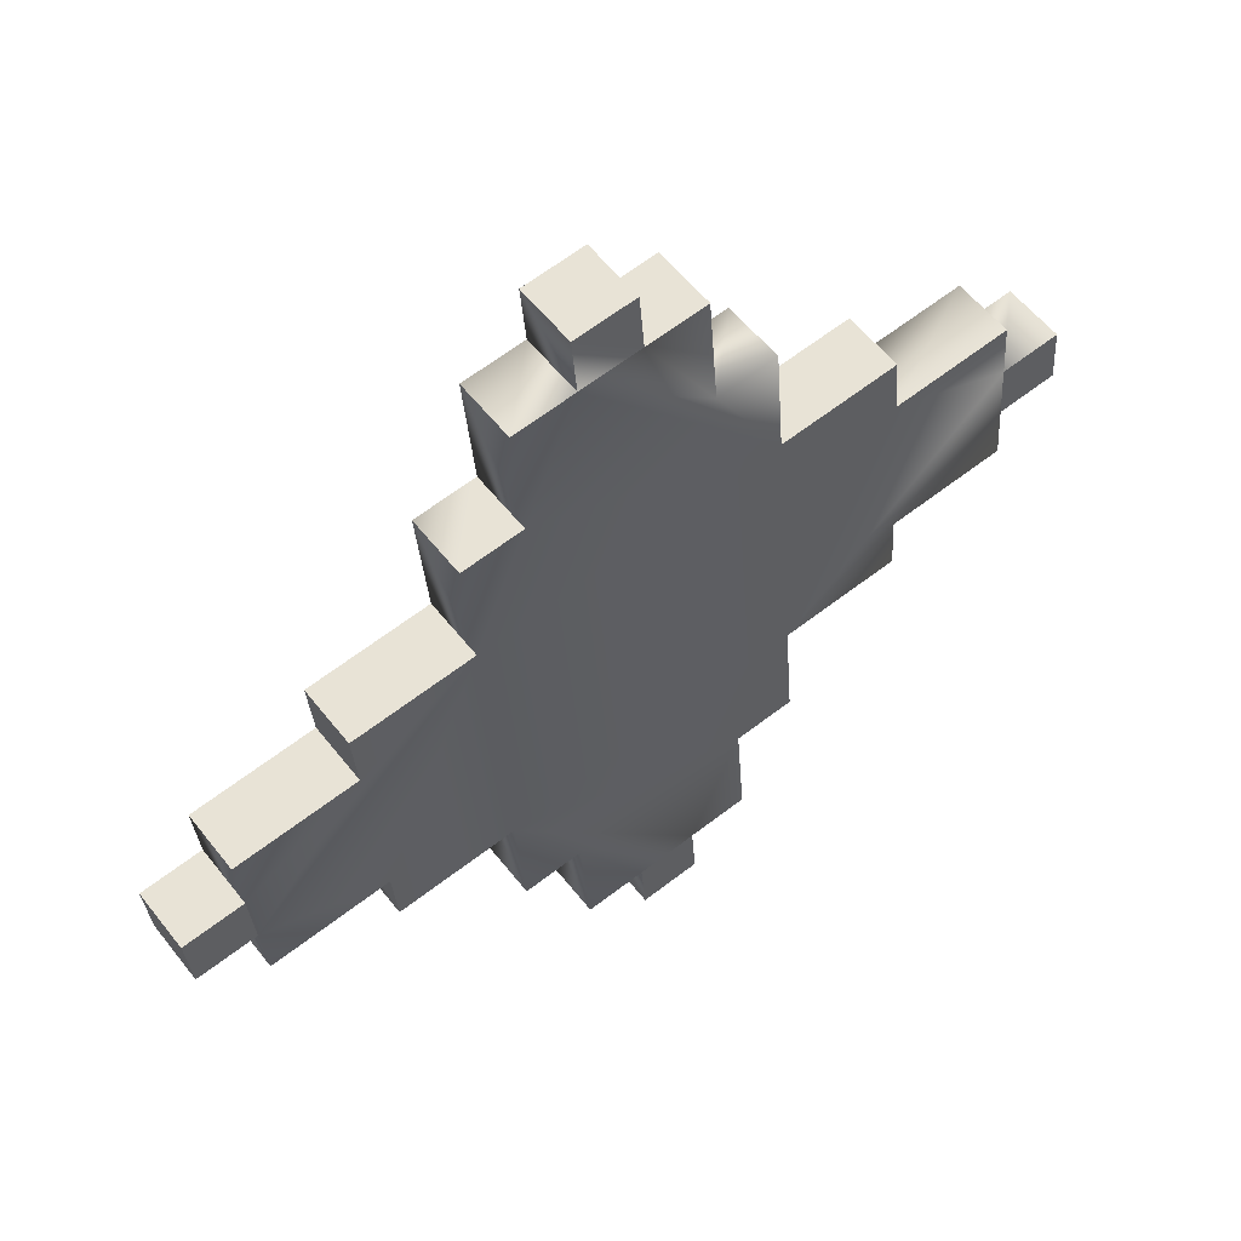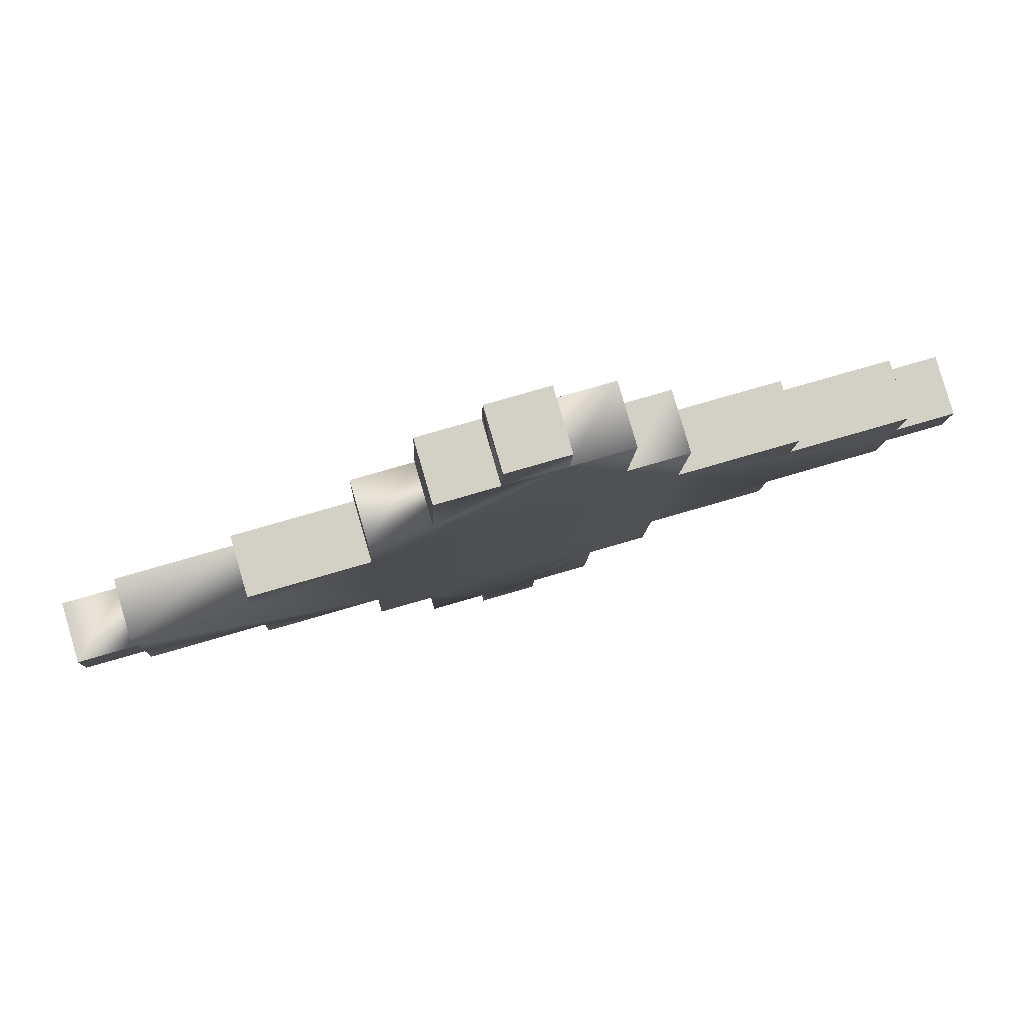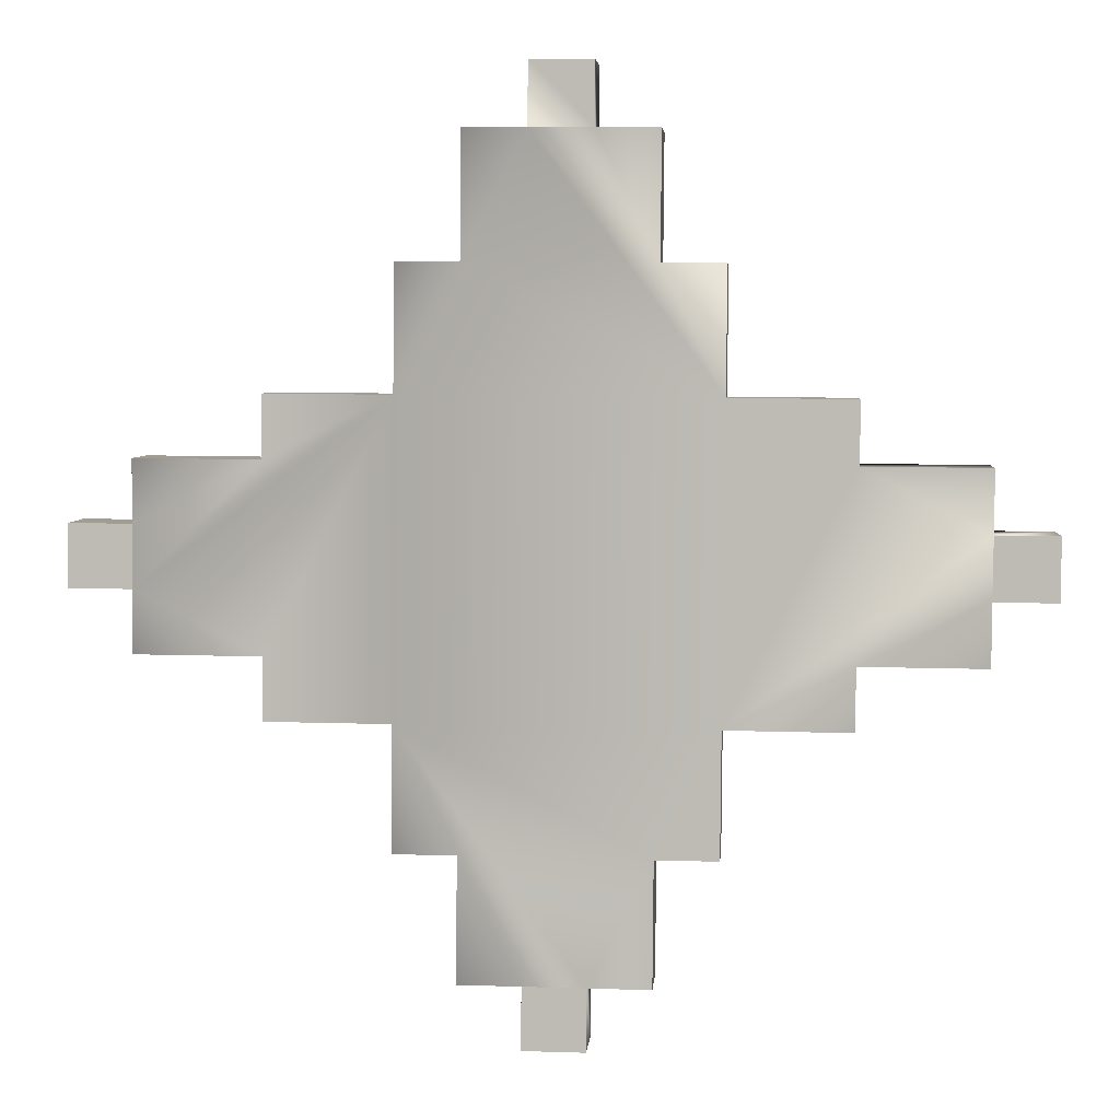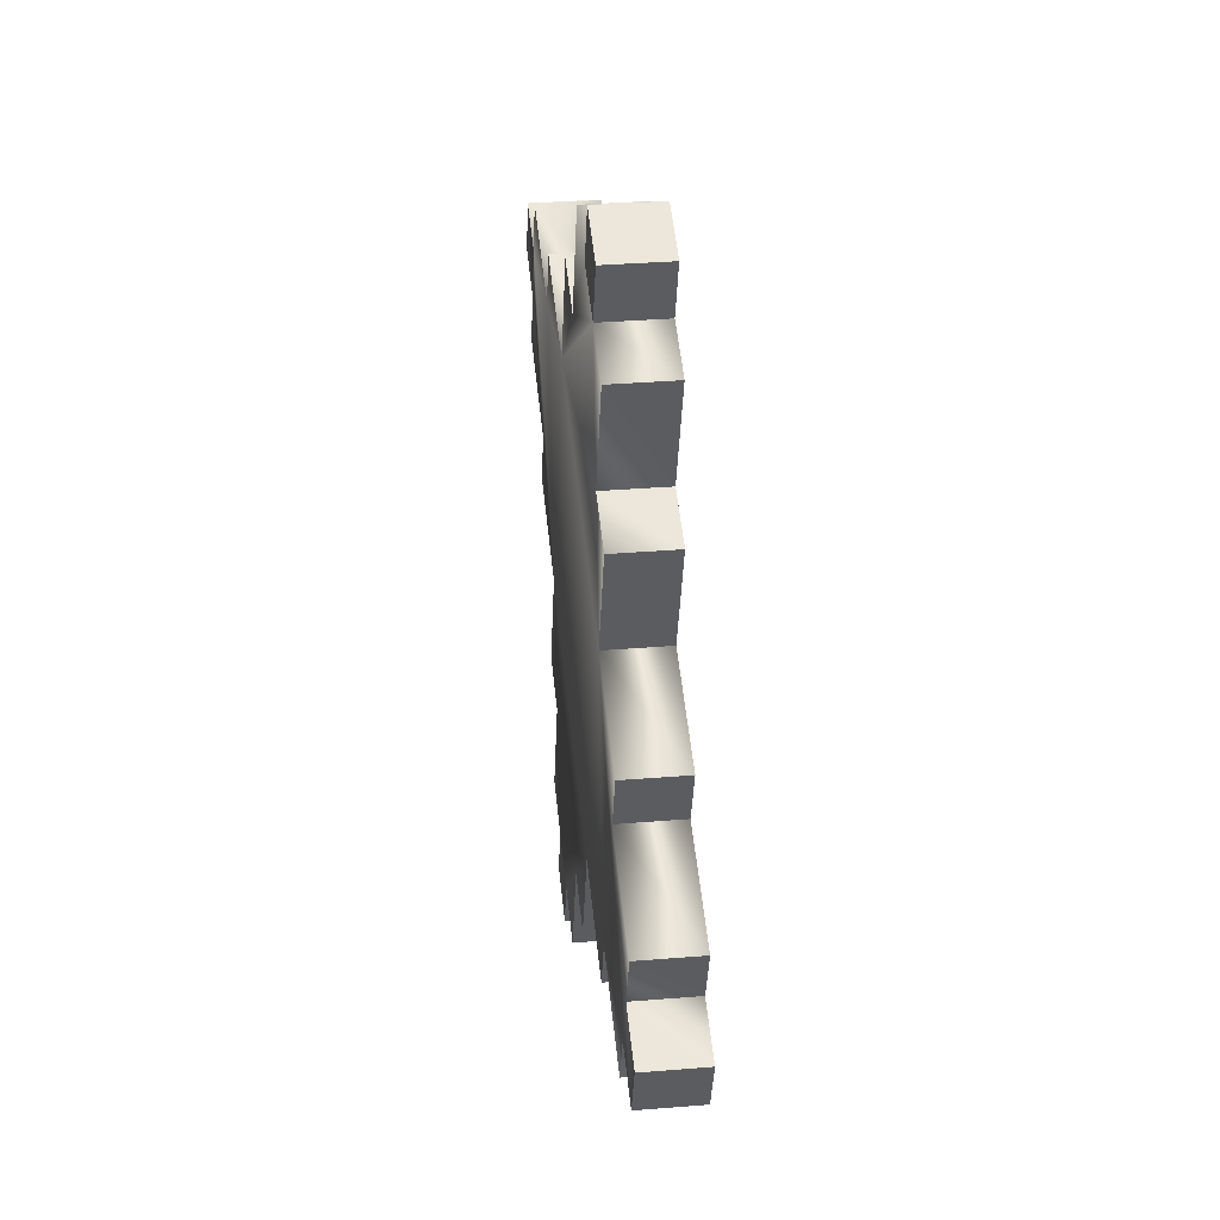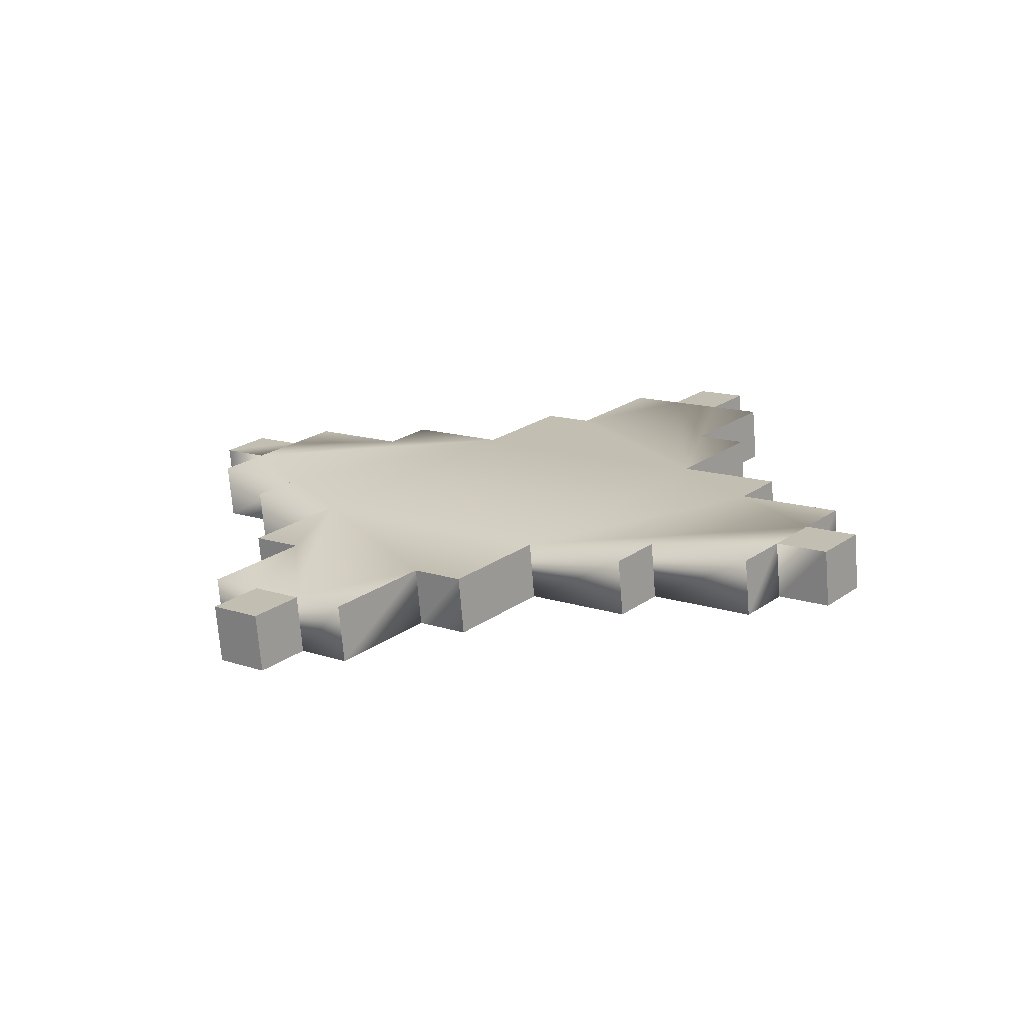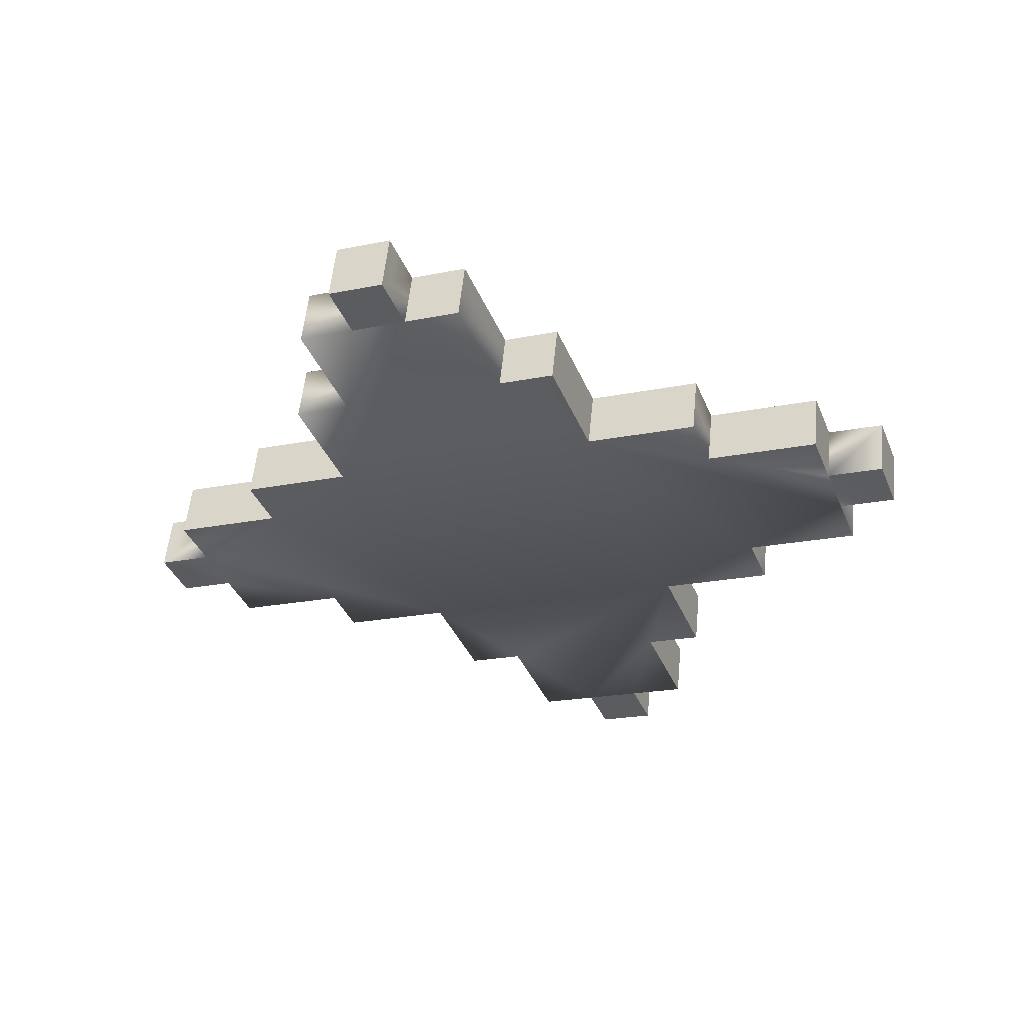
<metadata>
{"format":"obj","ext":"obj","renderer":"f3d","projection":"perspective","resolution":1024,"background":"white","views":[{"elev":64.2,"azim":-37.8,"up":"+Y"},{"elev":75.6,"azim":163.7,"up":"+Y"},{"elev":10.6,"azim":4.5,"up":"+Y"},{"elev":-37.0,"azim":-92.1,"up":"+Y"},{"elev":21.9,"azim":-51.1,"up":"+Z"},{"elev":-36.6,"azim":110.4,"up":"+Z"}]}
</metadata>
<code>
g Shuriken
v 0.1462 0.01236 0.01001
v 0.1013 0.03474 0.007661
v 0.1462 0.03474 0.007661
v 0.05625 -0.05477 0.01707
v 0.05625 0.05712 0.005309
v 0.1013 0.05712 0.005309
v -0.05625 -0.05477 0.01707
v -0.05625 0.05712 0.005309
v -0.03375 0.1019 0.000605
v -0.01125 0.1466 -0.004099
v 0.03375 0.1019 0.000605
v 0.05625 0.1019 0.000605
v 0.01125 0.1466 -0.004099
v 0.03375 0.1466 -0.004099
v -0.03375 0.1466 -0.004099
v -0.05625 0.1019 0.000605
v -0.1013 -0.03239 0.01472
v -0.1462 -0.01001 0.01236
v -0.1013 0.03474 0.007661
v -0.1013 0.05712 0.005309
v -0.1462 0.01236 0.01001
v -0.1462 0.03474 0.007661
v -0.1462 -0.03239 0.01472
v -0.1013 -0.05477 0.01707
v -0.03375 -0.09952 0.02177
v -0.05625 -0.09952 0.02177
v 0.01125 -0.1443 0.02648
v -0.01125 -0.1443 0.02648
v -0.03375 -0.1443 0.02648
v 0.03375 -0.09952 0.02177
v 0.03375 -0.1443 0.02648
v 0.05625 -0.09952 0.02177
v 0.1013 -0.03239 0.01472
v 0.1013 -0.05477 0.01707
v 0.1462 -0.01001 0.01236
v 0.1462 -0.03239 0.01472
v 0.1688 -0.01236 -0.01001
v 0.1688 0.01236 0.01001
v 0.1688 0.01001 -0.01236
v 0.1688 -0.01001 0.01236
v 0.1688 0.01001 -0.01236
v 0.1462 0.01236 0.01001
v 0.1462 0.01001 -0.01236
v 0.1688 0.01236 0.01001
v 0.1462 0.01001 -0.01236
v 0.1462 0.03474 0.007661
v 0.1462 0.03239 -0.01472
v 0.1462 0.01236 0.01001
v 0.1462 0.03239 -0.01472
v 0.1013 0.03474 0.007661
v 0.1013 0.03239 -0.01472
v 0.1462 0.03474 0.007661
v 0.1013 0.03239 -0.01472
v 0.1013 0.05712 0.005309
v 0.1013 0.05477 -0.01707
v 0.1013 0.03474 0.007661
v 0.1013 0.05477 -0.01707
v 0.05625 0.05712 0.005309
v 0.05625 0.05477 -0.01707
v 0.1013 0.05712 0.005309
v 0.05625 0.05477 -0.01707
v 0.05625 0.1019 0.000605
v 0.05625 0.09952 -0.02177
v 0.05625 0.05712 0.005309
v 0.05625 0.09952 -0.02177
v 0.03375 0.1019 0.000605
v 0.03375 0.09952 -0.02177
v 0.05625 0.1019 0.000605
v 0.03375 0.09952 -0.02177
v 0.03375 0.1466 -0.004099
v 0.03375 0.1443 -0.02648
v 0.03375 0.1019 0.000605
v 0.03375 0.1443 -0.02648
v 0.01125 0.1466 -0.004099
v 0.01125 0.1443 -0.02648
v 0.03375 0.1466 -0.004099
v 0.01125 0.1443 -0.02648
v 0.01125 0.169 -0.006451
v 0.01125 0.1666 -0.02883
v 0.01125 0.1466 -0.004099
v 0.01125 0.1666 -0.02883
v -0.01125 0.169 -0.006451
v -0.01125 0.1666 -0.02883
v 0.01125 0.169 -0.006451
v -0.01125 0.1666 -0.02883
v -0.01125 0.1466 -0.004099
v -0.01125 0.1443 -0.02648
v -0.01125 0.169 -0.006451
v -0.01125 0.1443 -0.02648
v -0.03375 0.1466 -0.004099
v -0.03375 0.1443 -0.02648
v -0.01125 0.1466 -0.004099
v -0.03375 0.1443 -0.02648
v -0.03375 0.1019 0.000605
v -0.03375 0.09952 -0.02177
v -0.03375 0.1466 -0.004099
v -0.03375 0.09952 -0.02177
v -0.05625 0.1019 0.000605
v -0.05625 0.09952 -0.02177
v -0.03375 0.1019 0.000605
v -0.05625 0.09952 -0.02177
v -0.05625 0.05712 0.005309
v -0.05625 0.05477 -0.01707
v -0.05625 0.1019 0.000605
v -0.05625 0.05477 -0.01707
v -0.1013 0.05712 0.005309
v -0.1013 0.05477 -0.01707
v -0.05625 0.05712 0.005309
v -0.1013 0.05477 -0.01707
v -0.1013 0.03474 0.007661
v -0.1013 0.03239 -0.01472
v -0.1013 0.05712 0.005309
v -0.1013 0.03239 -0.01472
v -0.1462 0.03474 0.007661
v -0.1462 0.03239 -0.01472
v -0.1013 0.03474 0.007661
v -0.1462 0.03239 -0.01472
v -0.1462 0.01236 0.01001
v -0.1462 0.01001 -0.01236
v -0.1462 0.03474 0.007661
v -0.1462 0.01001 -0.01236
v -0.1688 0.01236 0.01001
v -0.1688 0.01001 -0.01236
v -0.1462 0.01236 0.01001
v -0.1688 0.01001 -0.01236
v -0.1688 -0.01001 0.01236
v -0.1688 -0.01236 -0.01001
v -0.1688 0.01236 0.01001
v -0.1688 -0.01236 -0.01001
v -0.1462 -0.01001 0.01236
v -0.1462 -0.01236 -0.01001
v -0.1688 -0.01001 0.01236
v -0.1462 -0.01236 -0.01001
v -0.1462 -0.03239 0.01472
v -0.1462 -0.03474 -0.00766
v -0.1462 -0.01001 0.01236
v -0.1462 -0.03474 -0.00766
v -0.1013 -0.03239 0.01472
v -0.1013 -0.03474 -0.00766
v -0.1462 -0.03239 0.01472
v -0.1013 -0.03474 -0.00766
v -0.1013 -0.05477 0.01707
v -0.1013 -0.05712 -0.005308
v -0.1013 -0.03239 0.01472
v -0.1013 -0.05712 -0.005308
v -0.05625 -0.05477 0.01707
v -0.05625 -0.05712 -0.005308
v -0.1013 -0.05477 0.01707
v -0.05625 -0.05712 -0.005308
v -0.05625 -0.09952 0.02177
v -0.05625 -0.1019 -0.000604
v -0.05625 -0.05477 0.01707
v -0.05625 -0.1019 -0.000604
v -0.03375 -0.09952 0.02177
v -0.03375 -0.1019 -0.000605
v -0.05625 -0.09952 0.02177
v -0.03375 -0.1019 -0.000605
v -0.03375 -0.1443 0.02648
v -0.03375 -0.1466 0.004099
v -0.03375 -0.09952 0.02177
v -0.03375 -0.1466 0.004099
v -0.01125 -0.1443 0.02648
v -0.01125 -0.1466 0.004099
v -0.03375 -0.1443 0.02648
v -0.01125 -0.1466 0.004099
v -0.01125 -0.1666 0.02883
v -0.01125 -0.169 0.006451
v -0.01125 -0.1443 0.02648
v -0.01125 -0.169 0.006451
v 0.01125 -0.1666 0.02883
v 0.01125 -0.169 0.006451
v -0.01125 -0.1666 0.02883
v 0.01125 -0.169 0.006451
v 0.01125 -0.1443 0.02648
v 0.01125 -0.1466 0.004099
v 0.01125 -0.1666 0.02883
v 0.01125 -0.1466 0.004099
v 0.03375 -0.1443 0.02648
v 0.03375 -0.1466 0.004099
v 0.01125 -0.1443 0.02648
v 0.03375 -0.1466 0.004099
v 0.03375 -0.09952 0.02177
v 0.03375 -0.1019 -0.000605
v 0.03375 -0.1443 0.02648
v 0.03375 -0.1019 -0.000605
v 0.05625 -0.09952 0.02177
v 0.05625 -0.1019 -0.000605
v 0.03375 -0.09952 0.02177
v 0.05625 -0.1019 -0.000605
v 0.05625 -0.05477 0.01707
v 0.05625 -0.05712 -0.005308
v 0.05625 -0.09952 0.02177
v 0.05625 -0.05712 -0.005308
v 0.1013 -0.05477 0.01707
v 0.1013 -0.05712 -0.005309
v 0.05625 -0.05477 0.01707
v 0.1013 -0.05712 -0.005309
v 0.1013 -0.03239 0.01472
v 0.1013 -0.03474 -0.00766
v 0.1013 -0.05477 0.01707
v 0.1013 -0.03474 -0.00766
v 0.1462 -0.03239 0.01472
v 0.1462 -0.03474 -0.007661
v 0.1013 -0.03239 0.01472
v 0.1462 -0.03474 -0.007661
v 0.1462 -0.01001 0.01236
v 0.1462 -0.01236 -0.01001
v 0.1462 -0.03239 0.01472
v 0.1462 -0.01236 -0.01001
v 0.1688 -0.01001 0.01236
v 0.1688 -0.01236 -0.01001
v 0.1462 -0.01001 0.01236
v 0.01125 0.1443 -0.02648
v -0.01125 0.1666 -0.02883
v -0.01125 0.1443 -0.02648
v 0.01125 0.1666 -0.02883
v 0.1462 -0.01001 0.01236
v 0.1688 0.01236 0.01001
v 0.1688 -0.01001 0.01236
v 0.1462 0.01236 0.01001
v 0.1688 0.01001 -0.01236
v 0.1462 -0.01236 -0.01001
v 0.1688 -0.01236 -0.01001
v 0.1462 0.01001 -0.01236
v -0.1462 0.01236 0.01001
v -0.1688 -0.01001 0.01236
v -0.1688 0.01236 0.01001
v -0.1462 -0.01001 0.01236
v -0.1688 -0.01236 -0.01001
v -0.1462 0.01001 -0.01236
v -0.1688 0.01001 -0.01236
v -0.1462 -0.01236 -0.01001
v 0.01125 0.1466 -0.004099
v -0.01125 0.169 -0.006451
v 0.01125 0.169 -0.006451
v -0.01125 0.1466 -0.004099
v -0.1013 0.03239 -0.01472
v -0.05625 0.05477 -0.01707
v -0.1013 0.05477 -0.01707
v -0.1462 -0.01236 -0.01001
v -0.1013 -0.03474 -0.00766
v -0.05625 -0.05712 -0.005308
v 0.05625 0.05477 -0.01707
v -0.03375 0.09952 -0.02177
v -0.05625 0.09952 -0.02177
v -0.01125 0.1443 -0.02648
v -0.03375 0.1443 -0.02648
v 0.03375 0.09952 -0.02177
v 0.01125 0.1443 -0.02648
v 0.03375 0.1443 -0.02648
v 0.05625 0.09952 -0.02177
v 0.05625 -0.05712 -0.005308
v 0.1013 0.03239 -0.01472
v 0.1013 0.05477 -0.01707
v 0.1462 0.01001 -0.01236
v 0.1462 0.03239 -0.01472
v 0.1013 -0.03474 -0.00766
v 0.1462 -0.01236 -0.01001
v 0.1462 -0.03474 -0.007661
v 0.1013 -0.05712 -0.005309
v 0.03375 -0.1019 -0.000605
v 0.05625 -0.1019 -0.000605
v 0.01125 -0.1466 0.004099
v 0.03375 -0.1466 0.004099
v -0.03375 -0.1019 -0.000605
v -0.01125 -0.1466 0.004099
v -0.03375 -0.1466 0.004099
v -0.05625 -0.1019 -0.000604
v 0.01125 -0.169 0.006451
v -0.01125 -0.169 0.006451
v -0.1013 -0.05712 -0.005308
v -0.1462 -0.03474 -0.00766
v -0.1462 0.01001 -0.01236
v -0.1462 0.03239 -0.01472
v -0.01125 -0.1443 0.02648
v 0.01125 -0.1666 0.02883
v -0.01125 -0.1666 0.02883
v 0.01125 -0.1443 0.02648
g Shuriken_0
f -276 -277 -278
f -277 -275 -278
f -274 -275 -277
f -273 -274 -277
f -272 -275 -274
f -271 -272 -274
f -270 -271 -274
f -269 -270 -274
f -268 -269 -274
f -267 -268 -274
f -266 -269 -268
f -265 -266 -268
f -264 -270 -269
f -263 -271 -270
f -262 -272 -271
f -261 -262 -271
f -260 -261 -271
f -259 -260 -271
f -258 -261 -260
f -257 -258 -260
f -256 -262 -261
f -255 -272 -262
f -253 -254 -272
f -254 -252 -272
f -251 -252 -254
f -250 -251 -254
f -252 -249 -272
f -248 -249 -252
f -249 -275 -272
f -247 -275 -249
f -245 -246 -275
f -275 -246 -278
f -246 -244 -278
f -243 -244 -246
f -240 -241 -242
f -239 -242 -241
f -236 -237 -238
f -235 -238 -237
f -232 -233 -234
f -231 -234 -233
f -228 -229 -230
f -227 -230 -229
f -224 -225 -226
f -223 -226 -225
f -220 -221 -222
f -219 -222 -221
f -216 -217 -218
f -215 -218 -217
f -212 -213 -214
f -211 -214 -213
f -208 -209 -210
f -207 -210 -209
f -204 -205 -206
f -203 -206 -205
f -200 -201 -202
f -199 -202 -201
f -196 -197 -198
f -195 -198 -197
f -192 -193 -194
f -191 -194 -193
f -188 -189 -190
f -187 -190 -189
f -184 -185 -186
f -183 -186 -185
f -180 -181 -182
f -179 -182 -181
f -176 -177 -178
f -175 -178 -177
f -172 -173 -174
f -171 -174 -173
f -168 -169 -170
f -167 -170 -169
f -164 -165 -166
f -163 -166 -165
f -160 -161 -162
f -159 -162 -161
f -156 -157 -158
f -155 -158 -157
f -152 -153 -154
f -151 -154 -153
f -148 -149 -150
f -147 -150 -149
f -144 -145 -146
f -143 -146 -145
f -140 -141 -142
f -139 -142 -141
f -136 -137 -138
f -135 -138 -137
f -132 -133 -134
f -131 -134 -133
f -128 -129 -130
f -127 -130 -129
f -124 -125 -126
f -123 -126 -125
f -120 -121 -122
f -119 -122 -121
f -116 -117 -118
f -115 -118 -117
f -112 -113 -114
f -111 -114 -113
f -108 -109 -110
f -107 -110 -109
f -104 -105 -106
f -103 -106 -105
f -100 -101 -102
f -99 -102 -101
f -96 -97 -98
f -95 -98 -97
f -92 -93 -94
f -91 -94 -93
f -88 -89 -90
f -87 -90 -89
f -84 -85 -86
f -83 -86 -85
f -80 -81 -82
f -79 -82 -81
f -76 -77 -78
f -75 -78 -77
f -72 -73 -74
f -71 -74 -73
f -68 -69 -70
f -67 -70 -69
f -64 -65 -66
f -63 -66 -65
f -60 -61 -62
f -59 -62 -61
f -56 -57 -58
f -55 -58 -57
f -52 -53 -54
f -51 -54 -53
f -48 -49 -50
f -47 -50 -49
f -44 -45 -46
f -43 -46 -45
f -40 -41 -42
f -41 -39 -42
f -38 -39 -41
f -37 -38 -41
f -36 -37 -41
f -35 -36 -41
f -34 -35 -41
f -33 -36 -35
f -32 -33 -35
f -31 -36 -33
f -30 -31 -33
f -29 -31 -30
f -28 -36 -31
f -27 -37 -36
f -26 -27 -36
f -25 -26 -36
f -24 -27 -26
f -23 -24 -26
f -22 -27 -24
f -21 -22 -24
f -20 -22 -21
f -19 -27 -22
f -17 -18 -27
f -18 -37 -27
f -16 -37 -18
f -15 -16 -18
f -14 -37 -16
f -13 -14 -16
f -12 -14 -13
f -11 -37 -14
f -16 -10 -13
f -9 -13 -10
f -8 -38 -37
f -7 -39 -38
f -39 -6 -42
f -6 -5 -42
f -2 -3 -4
f -1 -4 -3

</code>
